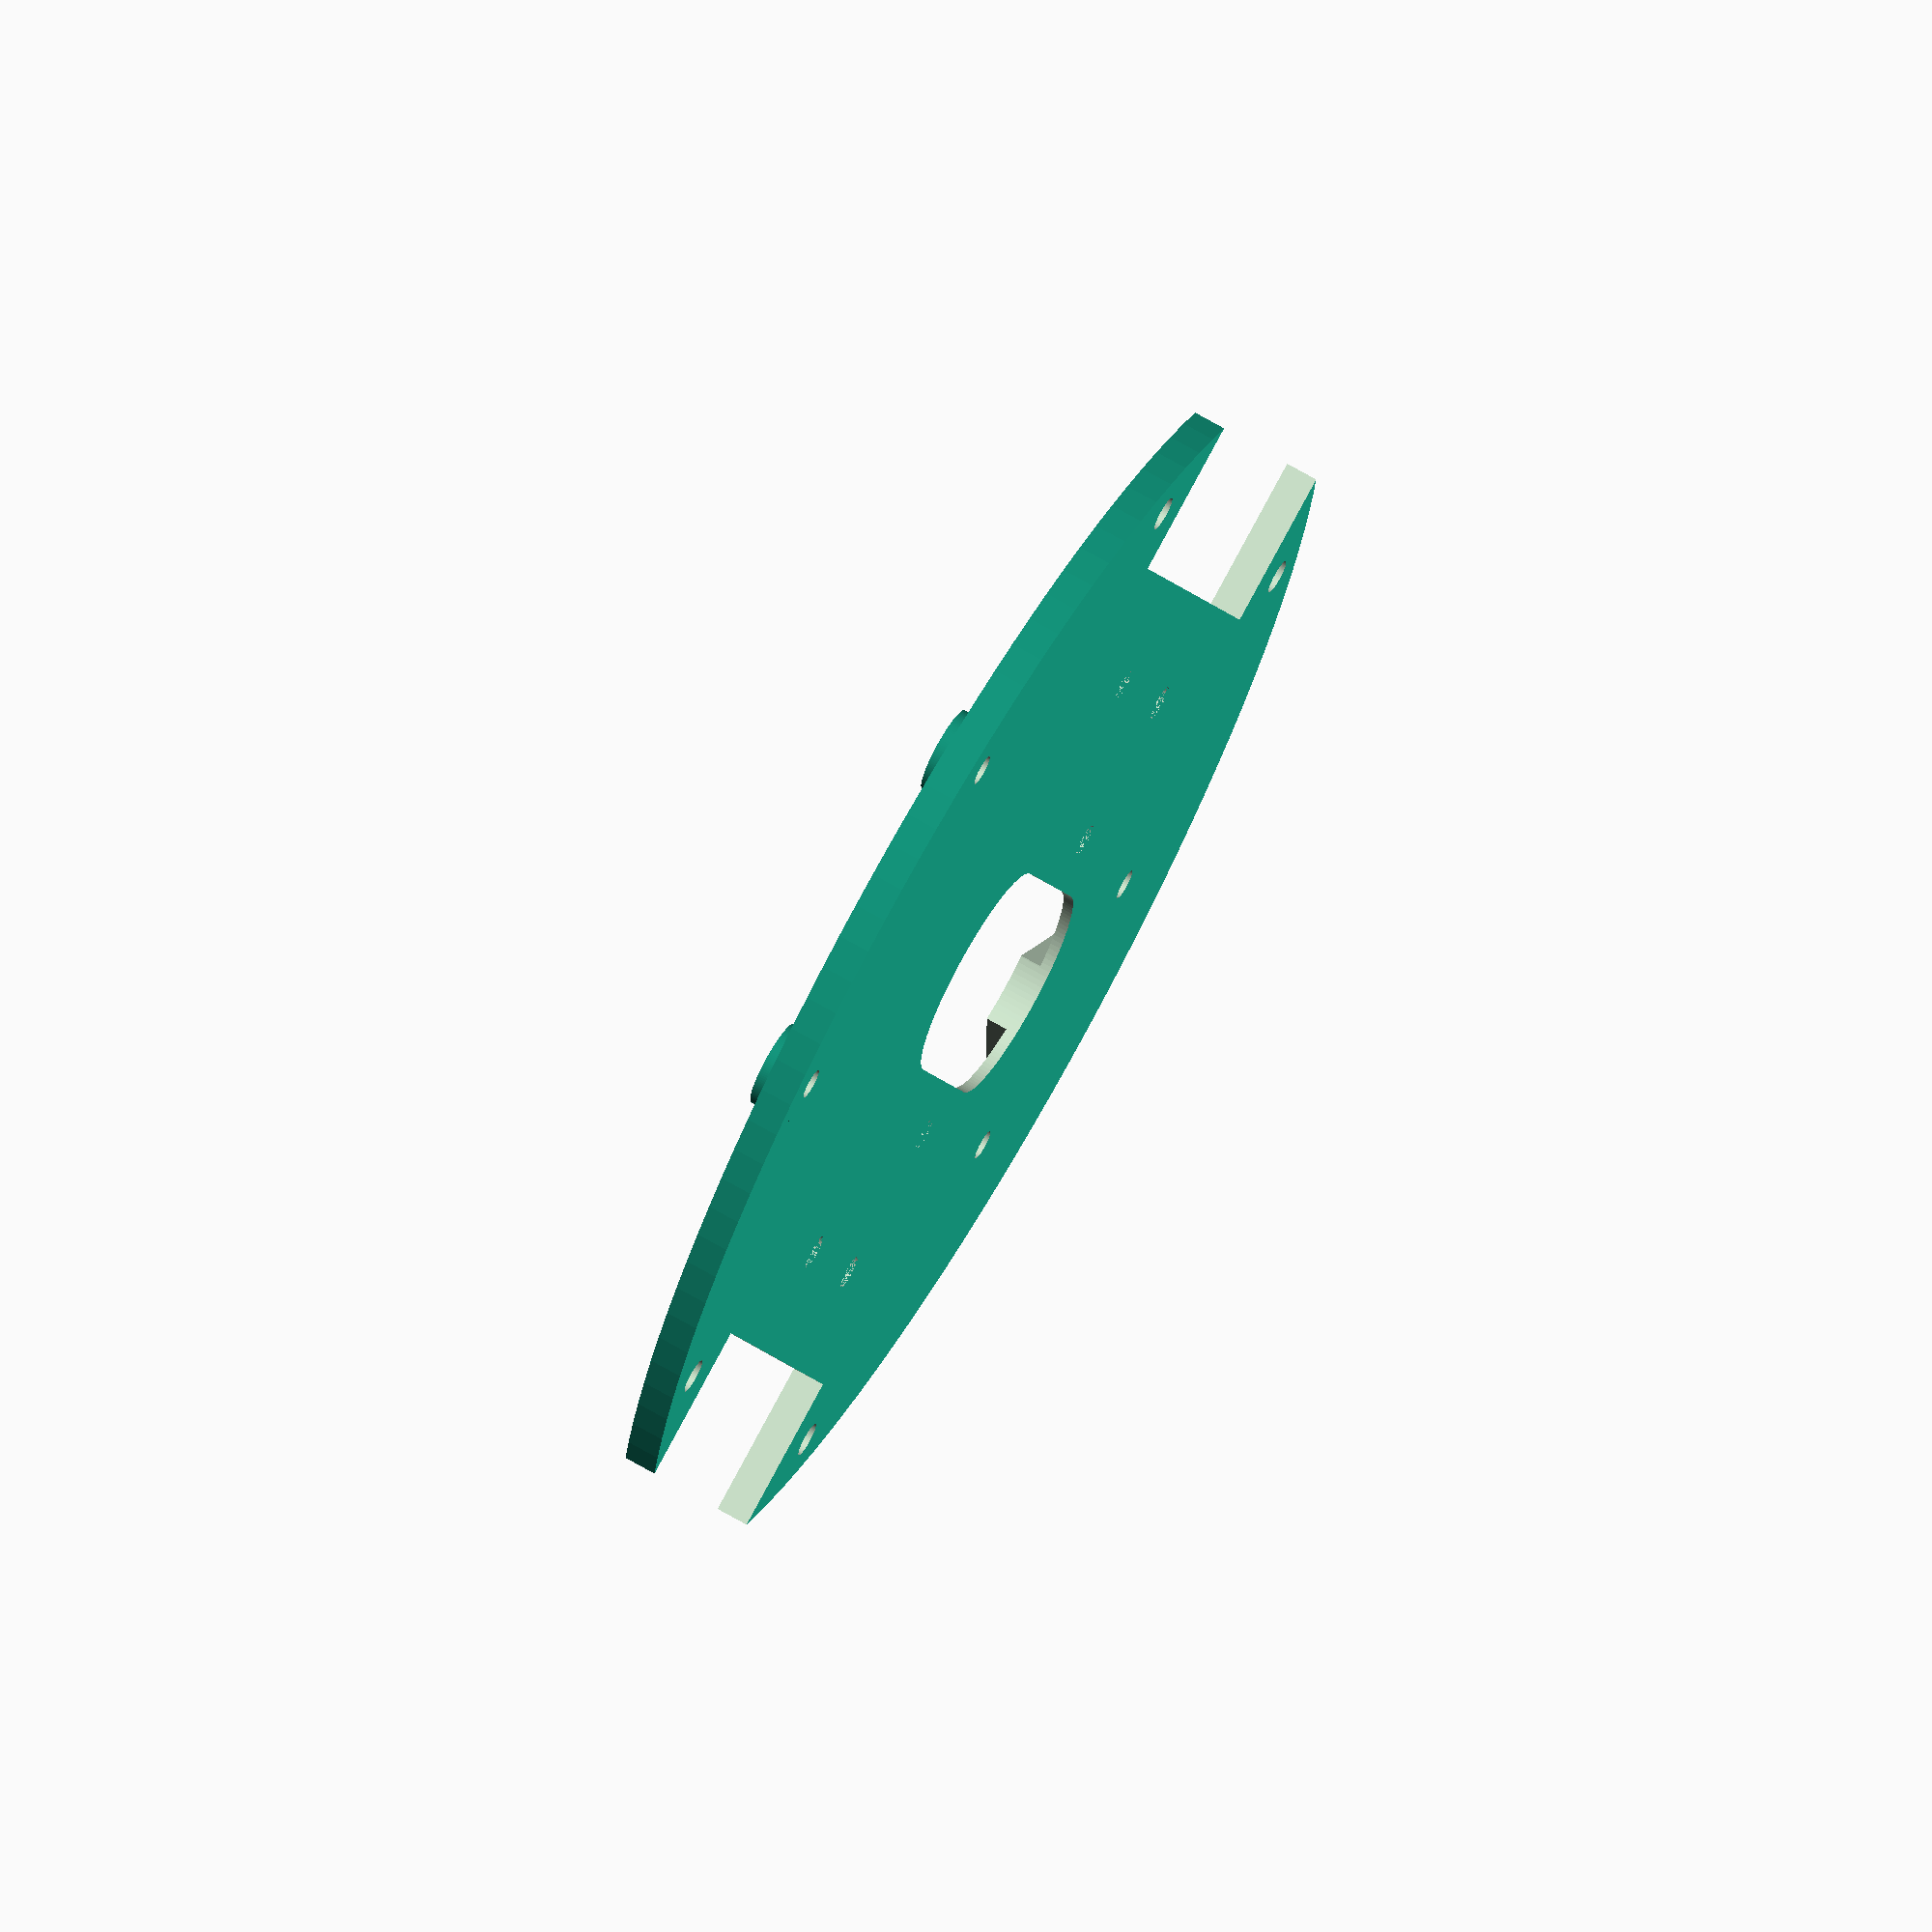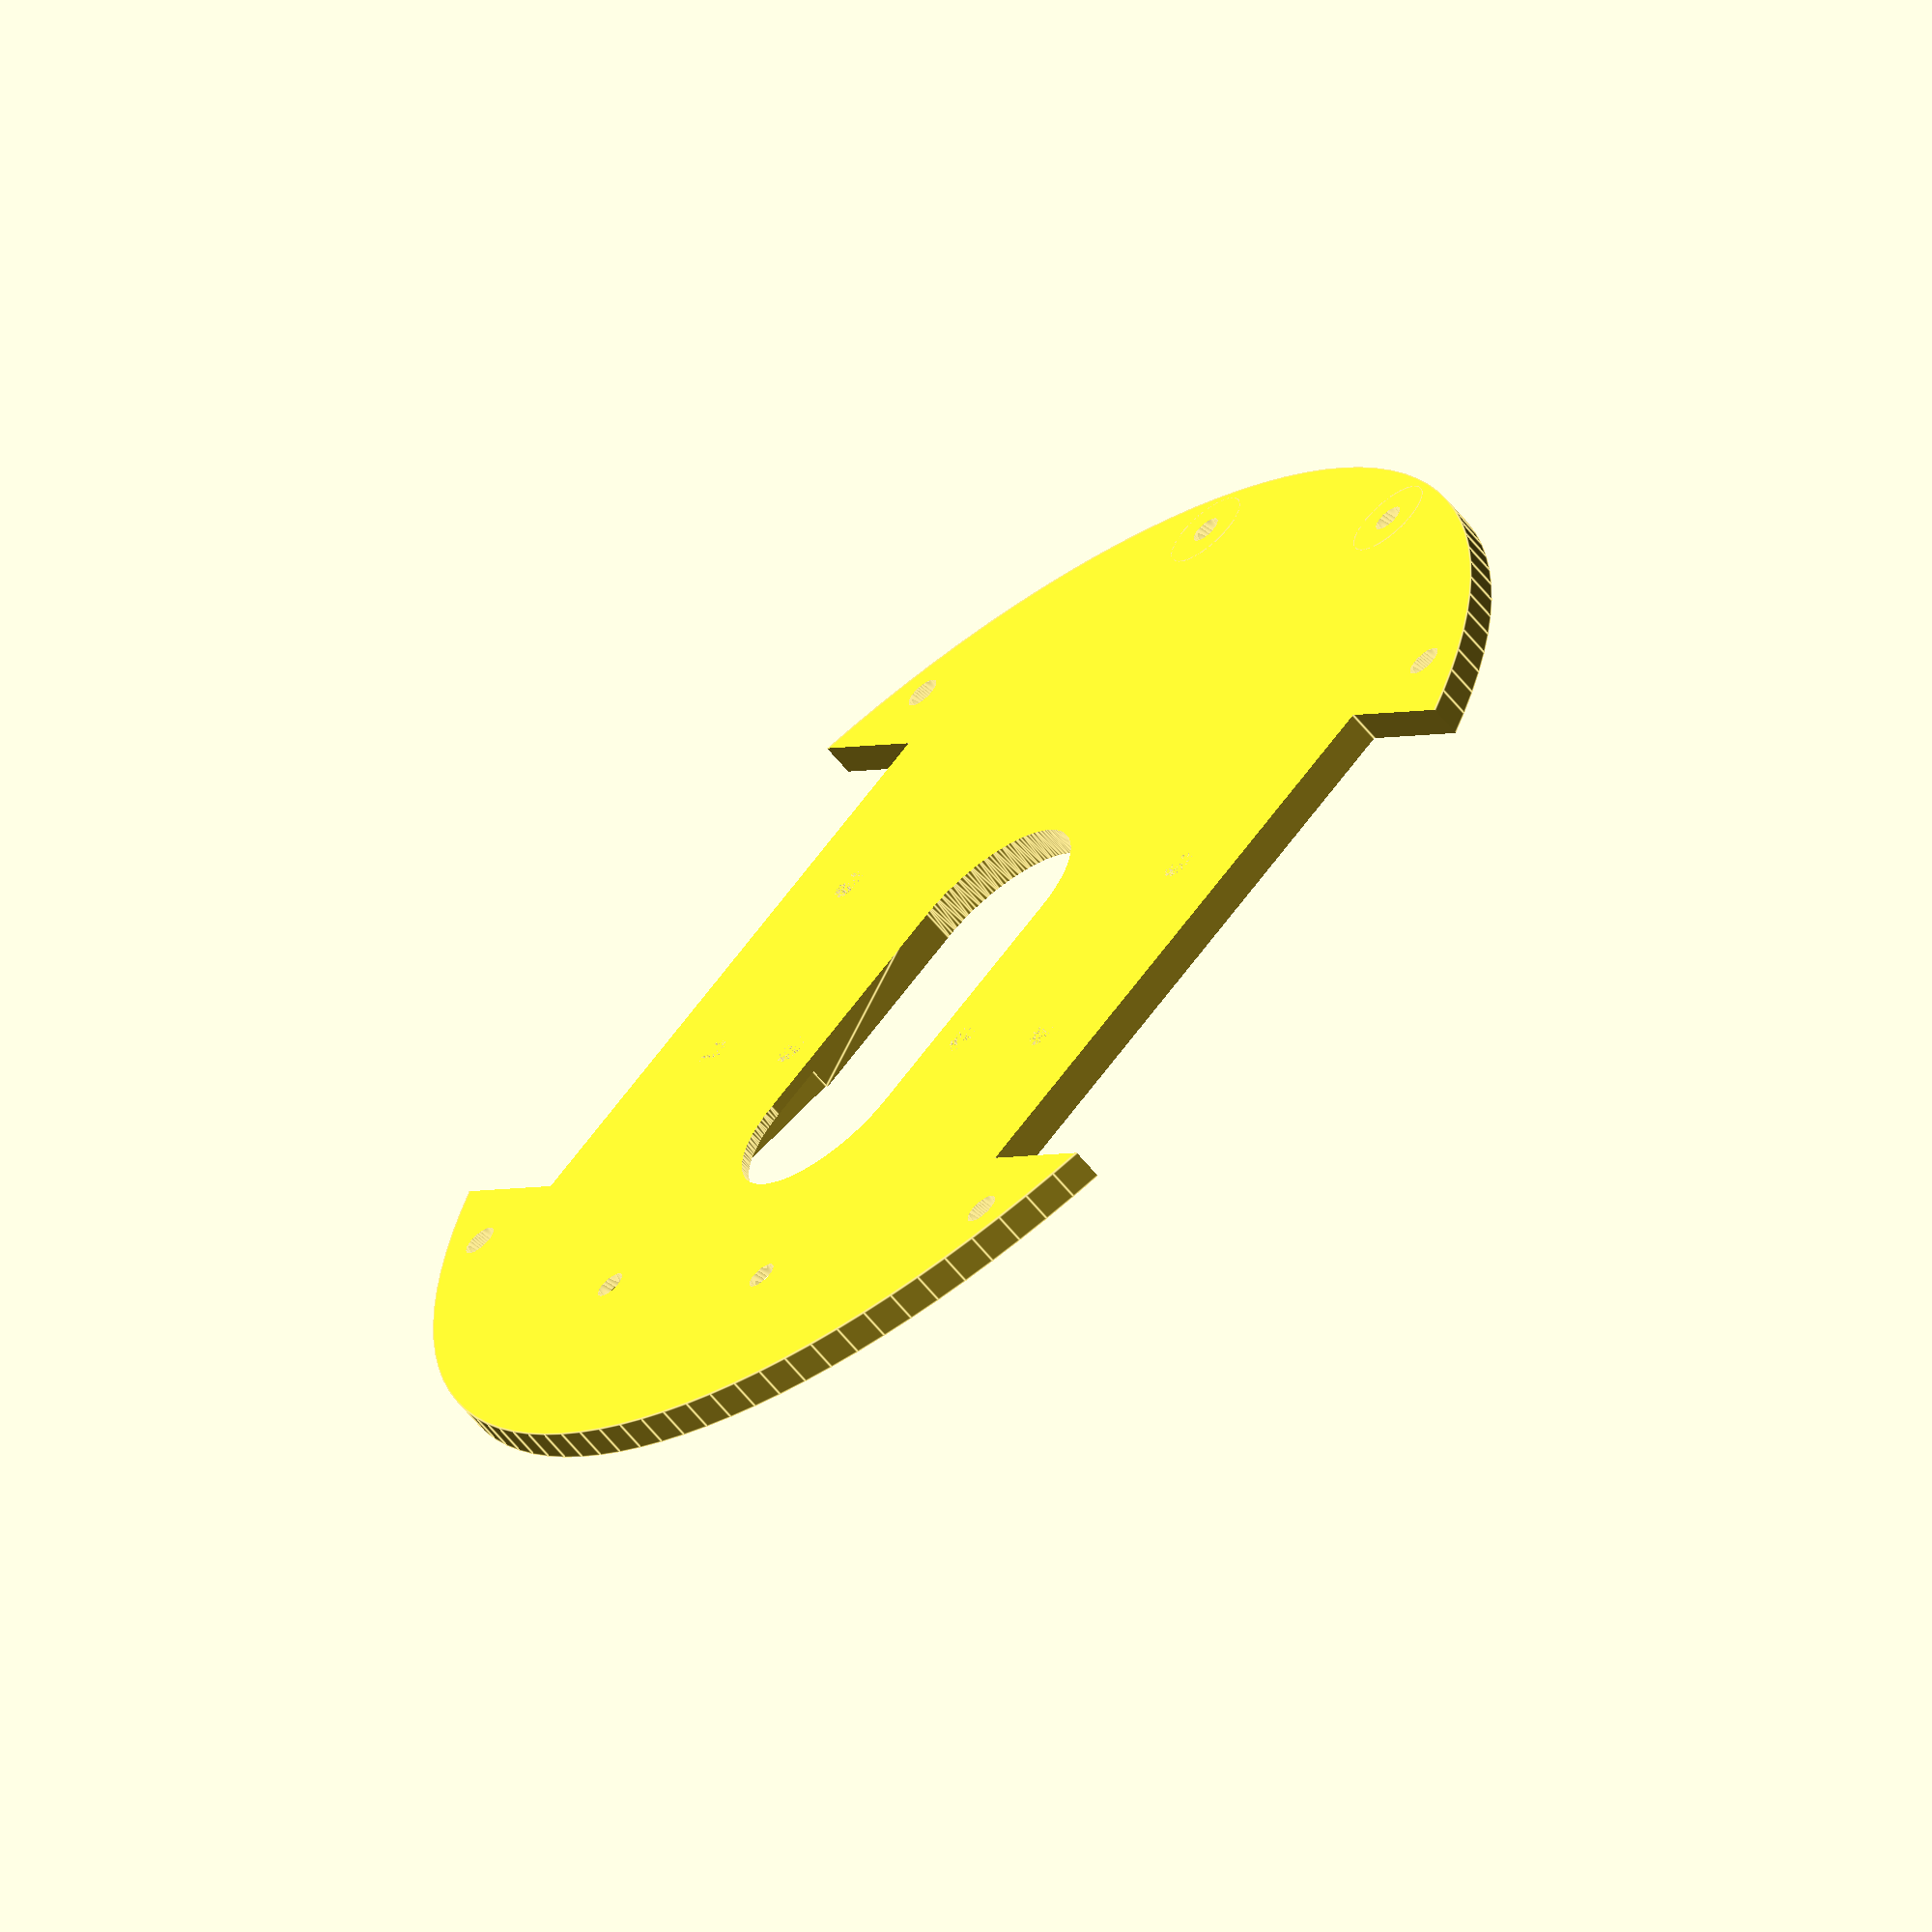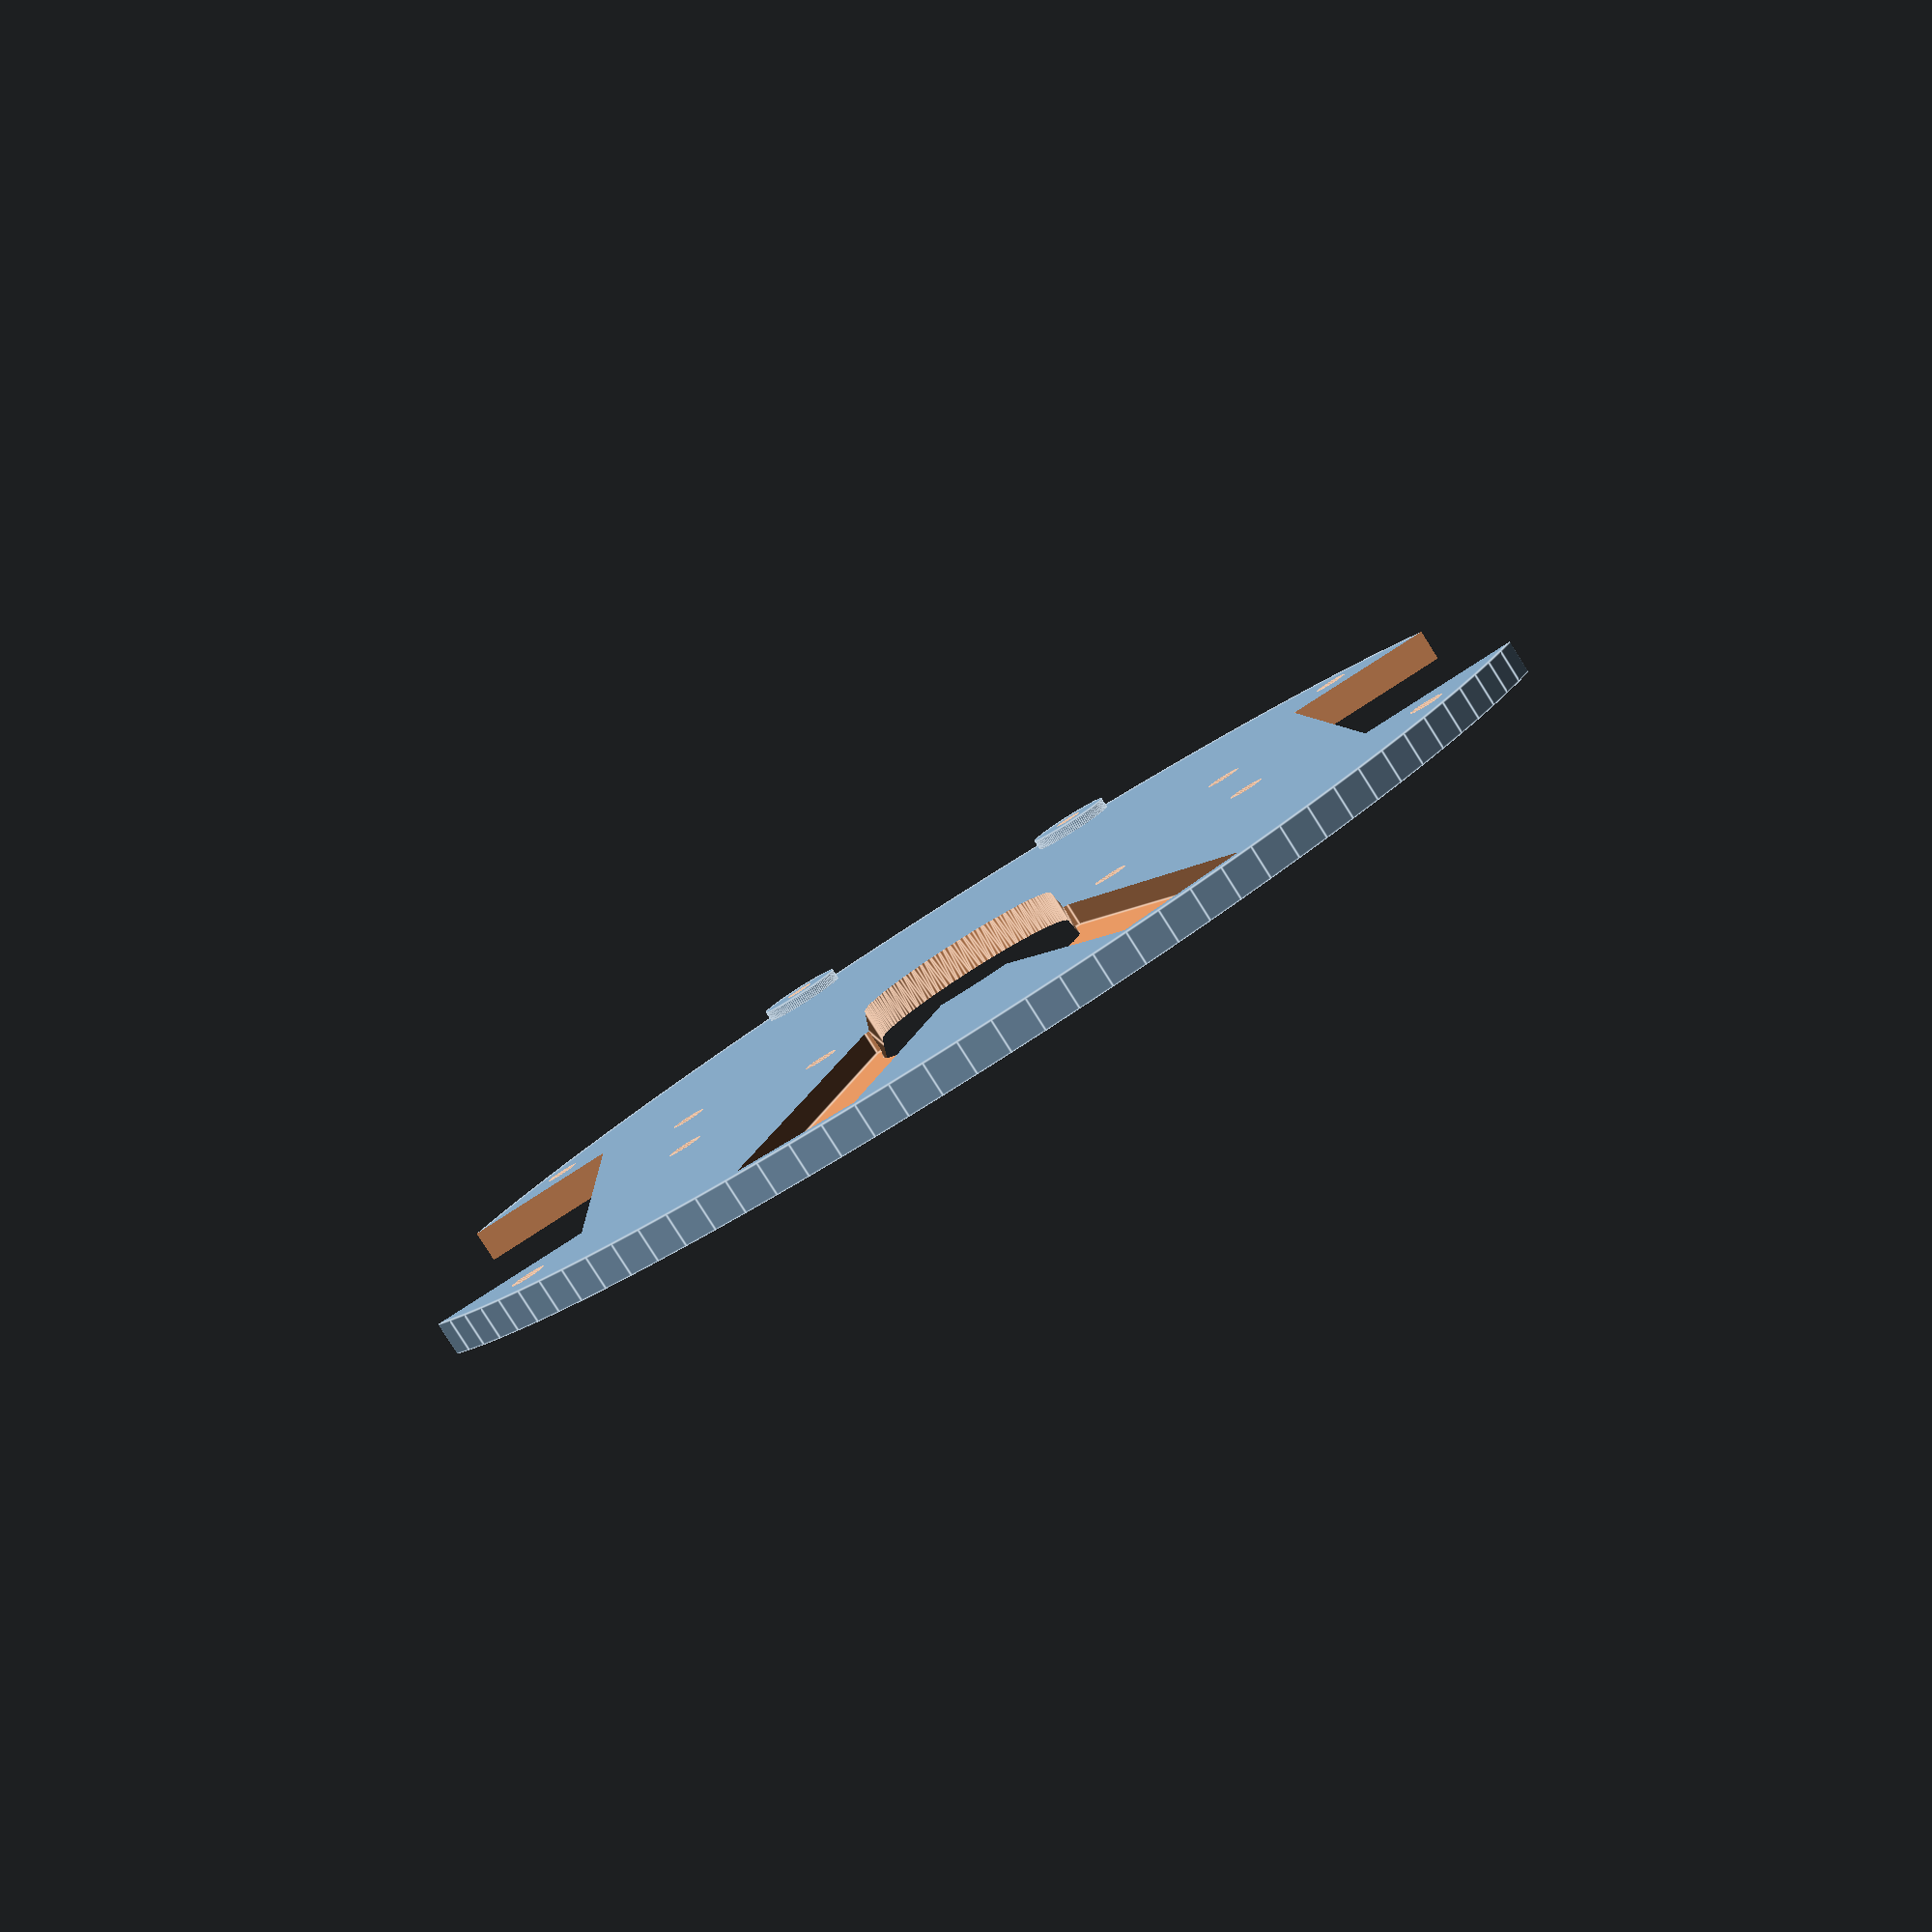
<openscad>
$fn=120;
translate([0,-50,2.3])ballcaster();
rotate([0,0,18])translate([0,45,6.5])irshade();
rotate([0,0,-18])translate([0,45,6.5])irshade();
 
difference(){
union(){
cylinder(d=120,h=3);
translate([16,-53,0])cylinder(d=8,h=4);
translate([-16,-53,0])cylinder(d=8,h=4);
}
translate([39,-27.5,-1])cube(55);
scale([-1,1,1])translate([39,-27.5,-1])cube(55);
translate([44,34,-1])cylinder(d=3.2,h=5);    
translate([-44,34,-1])cylinder(d=3.2,h=5);    
translate([44,-34,-1])cylinder(d=3.2,h=5);    
translate([-44,-34,-1])cylinder(d=3.2,h=5); 
hull(){
translate([0,-5,-1])cylinder(d=20,h=5);
translate([0,19,-1])cylinder(d=20,h=5);
}

translate([16,-53,-1])cylinder(d=2.8,h=8);
translate([-16,-53,-1])cylinder(d=2.8,h=8);

translate([15,11.5,0])cylinder(d=3.2,h=30);    
translate([-15,11.5,0])cylinder(d=3.2,h=30);

translate([29,11.5,0])cylinder(d=3.2,h=30);    
translate([-29,11.5,0])cylinder(d=3.2,h=30);
translate([29,-9.5,0])cylinder(d=3.2,h=30);    
translate([-29,-9.5,0])cylinder(d=3.2,h=30);

rotate([0,0,18])translate([0,43,-1])cylinder(d=2.8,h=30); 
rotate([0,0,-18])translate([0,43,-1])cylinder(d=2.8,h=30);
rotate([0,0,18])translate([0,37,3.5])
cube([11.5,42,5],center=true);
rotate([0,0,-18])translate([0,37,3.5])
cube([11.5,42,5],center=true);
}

</openscad>
<views>
elev=110.0 azim=17.4 roll=59.9 proj=o view=wireframe
elev=243.2 azim=311.2 roll=320.8 proj=o view=edges
elev=83.7 azim=177.2 roll=32.4 proj=p view=edges
</views>
